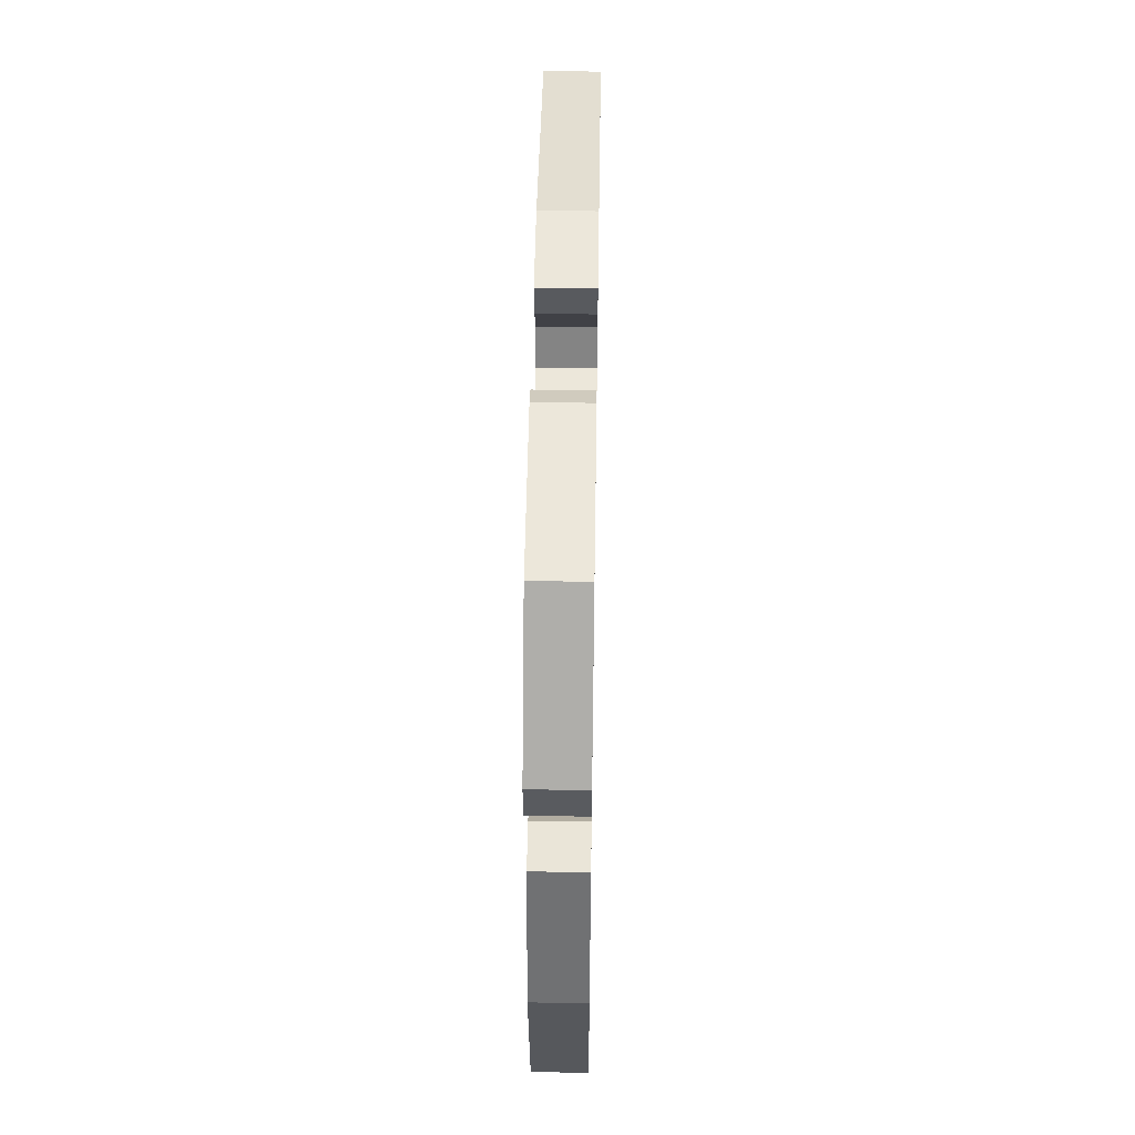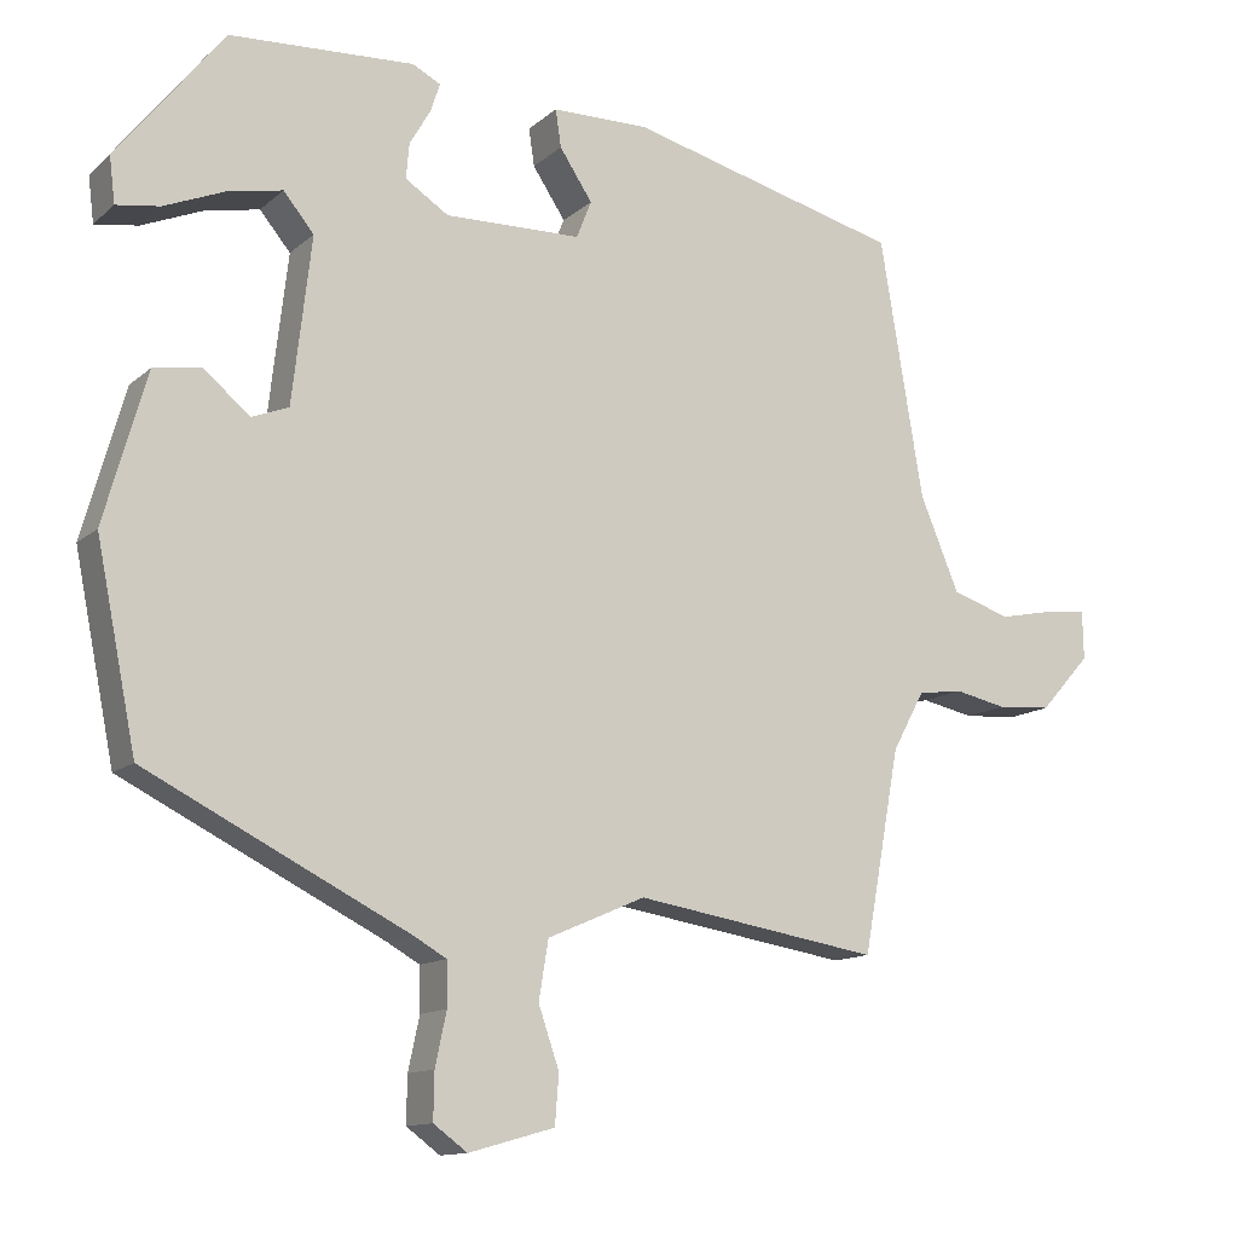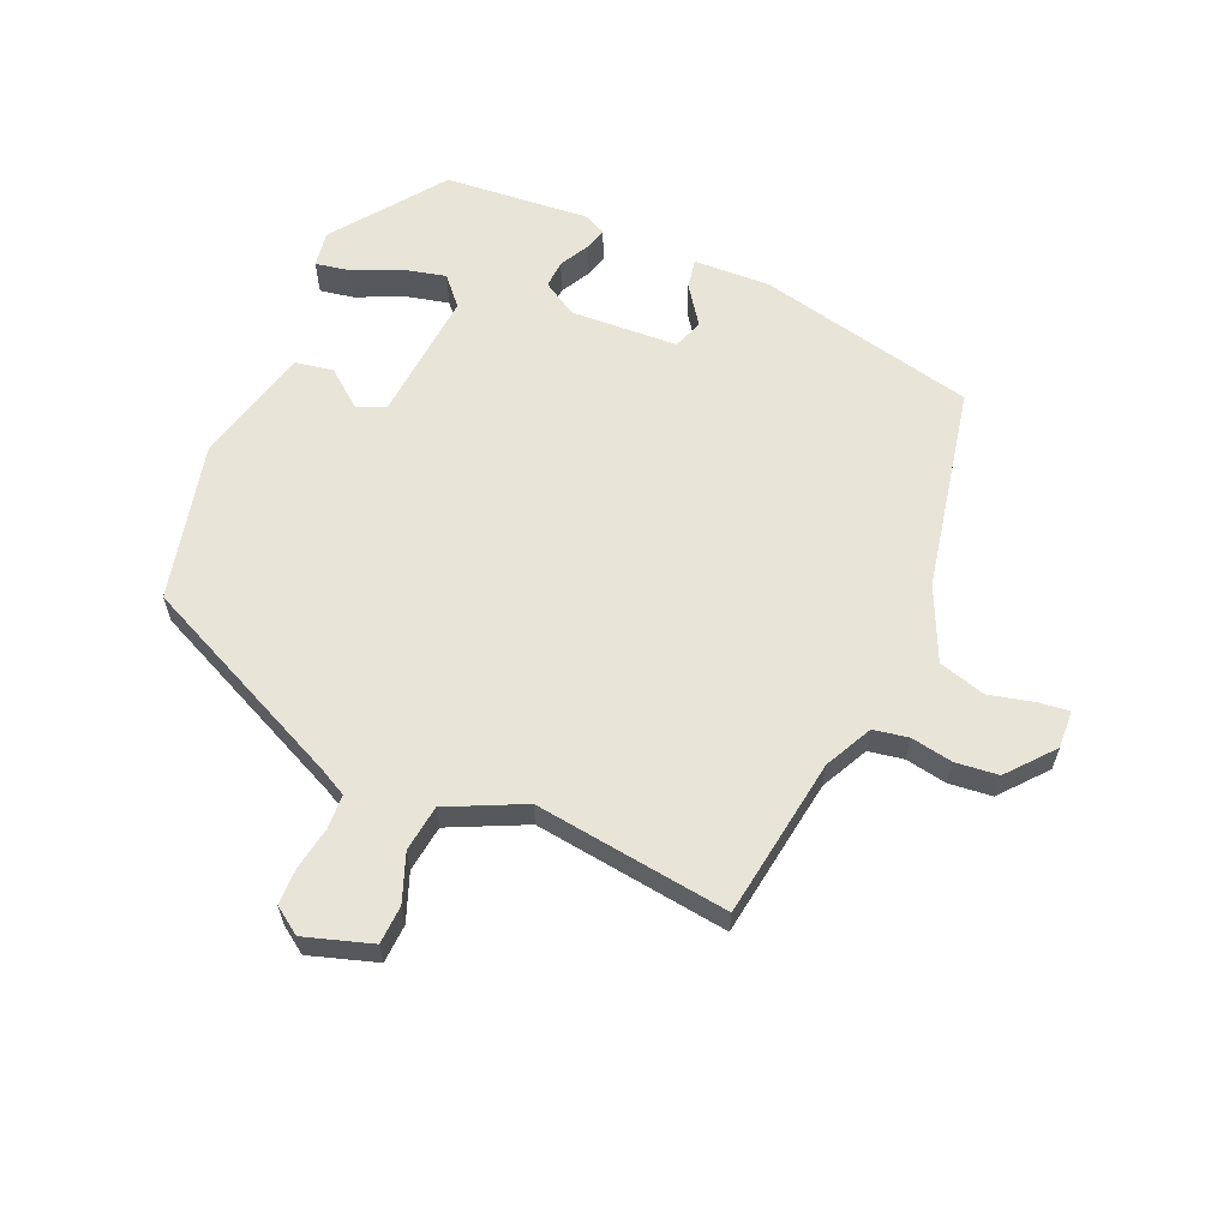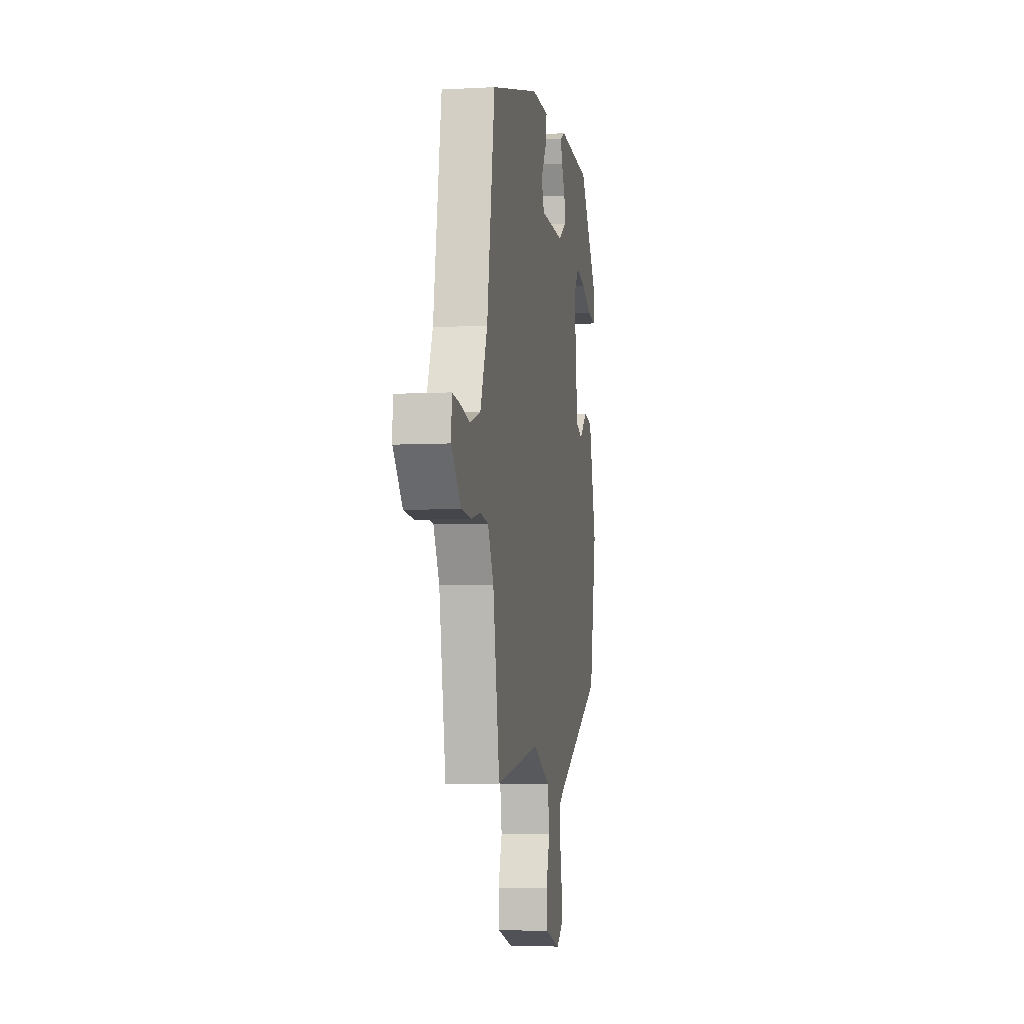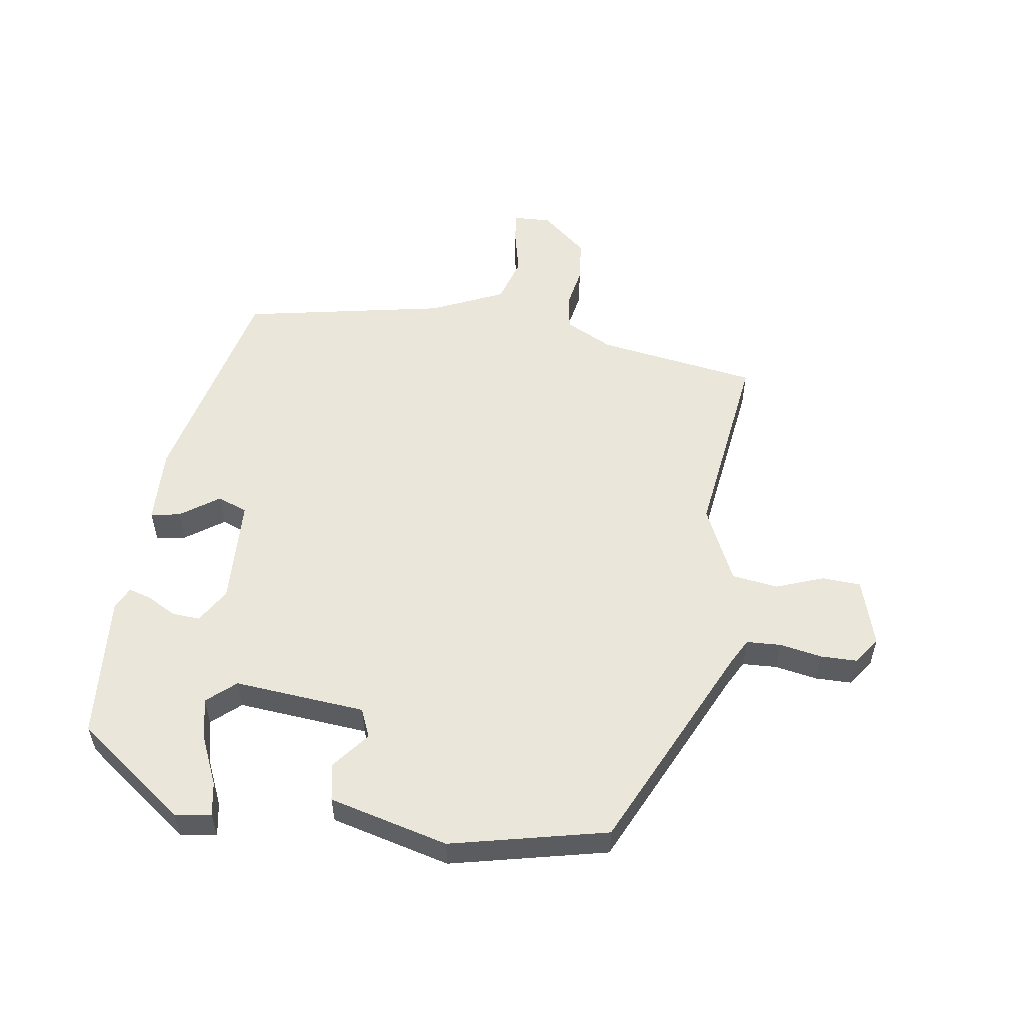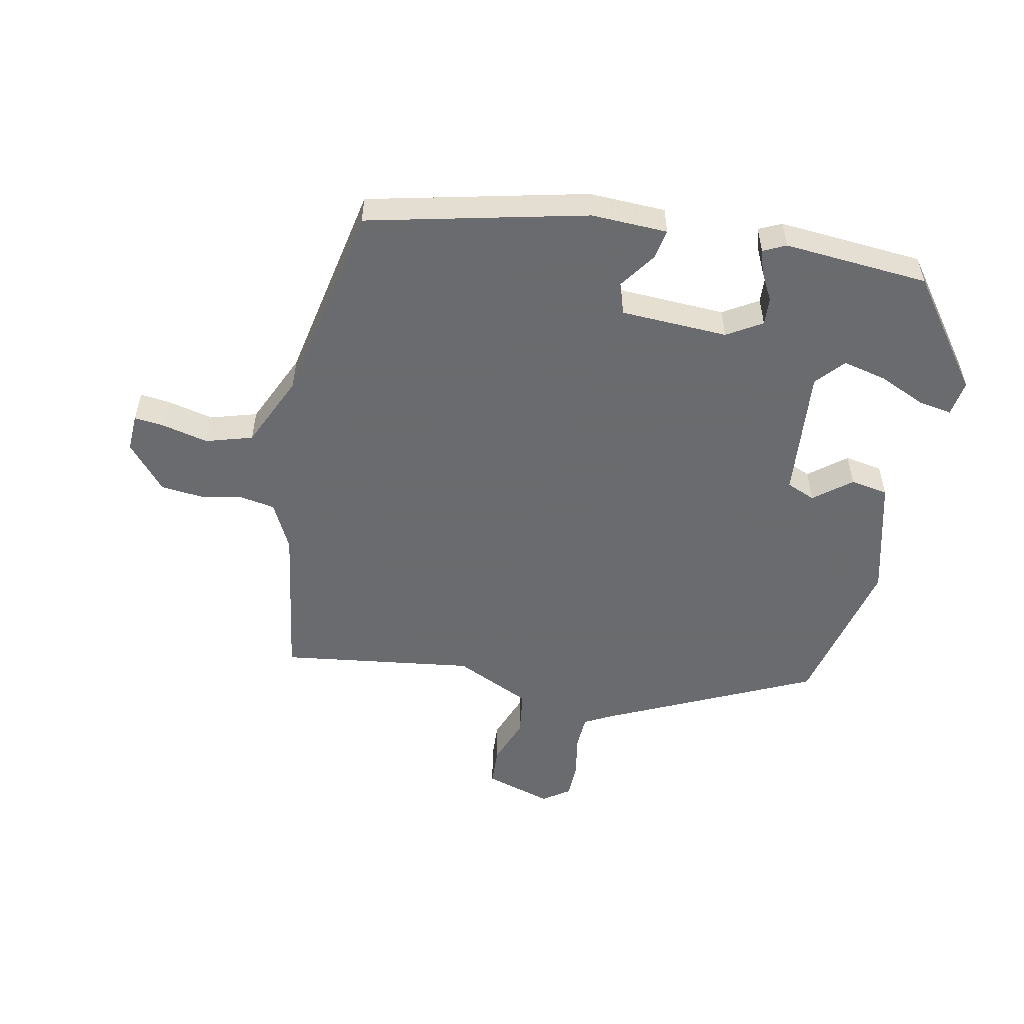
<metadata>
{"format":"obj","ext":"obj","renderer":"f3d","projection":"perspective","resolution":1024,"background":"white","views":[{"elev":50.5,"azim":90.9,"up":"+Z"},{"elev":-12.6,"azim":151.2,"up":"+Z"},{"elev":61.3,"azim":-158.5,"up":"+Y"},{"elev":-5.9,"azim":-80.8,"up":"+Z"},{"elev":54.8,"azim":97.0,"up":"+Y"},{"elev":-53.3,"azim":-13.1,"up":"+Y"}]}
</metadata>
<code>
v -0.436 0.07 -0.509
v -0.482 0.07 -0.257
v -0.522 0.07 -0.183
v -0.578 0.07 -0.175
v -0.643 0.07 -0.189
v -0.711 0.07 -0.184
v -0.774 0.07 -0.114
v -0.773 0.07 -0.054
v -0.725 0.07 -0.058
v -0.652 0.07 -0.073
v -0.579 0.07 -0.049
v -0.53 0.07 0.068
v -0.476 0.07 0.392
v -0.133 0.07 0.481
v -0.012 0.07 0.48
v -0.019 0.07 0.433
v -0.06 0.07 0.371
v -0.041 0.07 0.324
v 0.129 0.07 0.321
v 0.183 0.07 0.356
v 0.179 0.07 0.4
v 0.153 0.07 0.445
v 0.141 0.07 0.481
v 0.176 0.07 0.499
v 0.406 0.07 0.487
v 0.539 0.07 0.318
v 0.532 0.07 0.261
v 0.478 0.07 0.269
v 0.403 0.07 0.3
v 0.334 0.07 0.314
v 0.296 0.07 0.268
v 0.32 0.07 0.061
v 0.366 0.07 0.043
v 0.423 0.07 0.091
v 0.483 0.07 0.082
v 0.536 0.07 -0.105
v 0.486 0.07 -0.354
v 0.16 0.07 -0.518
v 0.118 0.07 -0.542
v 0.117 0.07 -0.597
v 0.131 0.07 -0.663
v 0.132 0.07 -0.721
v 0.09 0.07 -0.752
v -0.017 0.07 -0.722
v -0.022 0.07 -0.661
v 0.004 0.07 -0.585
v -0.008 0.07 -0.512
v -0.13 0.07 -0.459
v -0.436 0 -0.509
v -0.482 0 -0.257
v -0.522 0 -0.183
v -0.578 0 -0.175
v -0.643 0 -0.189
v -0.711 0 -0.184
v -0.774 0 -0.114
v -0.773 0 -0.054
v -0.725 0 -0.058
v -0.652 0 -0.073
v -0.579 0 -0.049
v -0.53 0 0.068
v -0.476 0 0.392
v -0.133 0 0.481
v -0.012 0 0.48
v -0.019 0 0.433
v -0.06 0 0.371
v -0.041 0 0.324
v 0.129 0 0.321
v 0.183 0 0.356
v 0.179 0 0.4
v 0.153 0 0.445
v 0.141 0 0.481
v 0.176 0 0.499
v 0.406 0 0.487
v 0.539 0 0.318
v 0.532 0 0.261
v 0.478 0 0.269
v 0.403 0 0.3
v 0.334 0 0.314
v 0.296 0 0.268
v 0.32 0 0.061
v 0.366 0 0.043
v 0.423 0 0.091
v 0.483 0 0.082
v 0.536 0 -0.105
v 0.486 0 -0.354
v 0.16 0 -0.518
v 0.118 0 -0.542
v 0.117 0 -0.597
v 0.131 0 -0.663
v 0.132 0 -0.721
v 0.09 0 -0.752
v -0.017 0 -0.722
v -0.022 0 -0.661
v 0.004 0 -0.585
v -0.008 0 -0.512
v -0.13 0 -0.459
f 43 44 45 46
f 43 46 47
f 40 41 42 43
f 39 40 43 47
f 38 39 47 48
f 36 37 38 48
f 33 34 35 36
f 32 33 36 48
f 26 27 28 29
f 26 29 30
f 25 26 30
f 24 25 30 31
f 21 22 23 24
f 20 21 24 31
f 14 15 16 17
f 12 13 14 17
f 11 12 17 18
f 7 8 9 10
f 7 10 11
f 4 5 6 7
f 3 4 7 11
f 2 3 11 18
f 19 20 31 32
f 18 19 32 48
f 1 2 18 48
f 94 93 92 91
f 95 94 91
f 91 90 89 88
f 95 91 88 87
f 96 95 87 86
f 96 86 85 84
f 84 83 82 81
f 96 84 81 80
f 77 76 75 74
f 78 77 74
f 78 74 73
f 79 78 73 72
f 72 71 70 69
f 79 72 69 68
f 65 64 63 62
f 65 62 61 60
f 66 65 60 59
f 58 57 56 55
f 59 58 55
f 55 54 53 52
f 59 55 52 51
f 66 59 51 50
f 80 79 68 67
f 96 80 67 66
f 96 66 50 49
f 1 49 50 2
f 2 50 51 3
f 3 51 52 4
f 4 52 53 5
f 5 53 54 6
f 6 54 55 7
f 7 55 56 8
f 8 56 57 9
f 9 57 58 10
f 10 58 59 11
f 11 59 60 12
f 12 60 61 13
f 13 61 62 14
f 14 62 63 15
f 15 63 64 16
f 16 64 65 17
f 17 65 66 18
f 18 66 67 19
f 19 67 68 20
f 20 68 69 21
f 21 69 70 22
f 22 70 71 23
f 23 71 72 24
f 24 72 73 25
f 25 73 74 26
f 26 74 75 27
f 27 75 76 28
f 28 76 77 29
f 29 77 78 30
f 30 78 79 31
f 31 79 80 32
f 32 80 81 33
f 33 81 82 34
f 34 82 83 35
f 35 83 84 36
f 36 84 85 37
f 37 85 86 38
f 38 86 87 39
f 39 87 88 40
f 40 88 89 41
f 41 89 90 42
f 42 90 91 43
f 43 91 92 44
f 44 92 93 45
f 45 93 94 46
f 46 94 95 47
f 47 95 96 48
f 48 96 49 1

</code>
